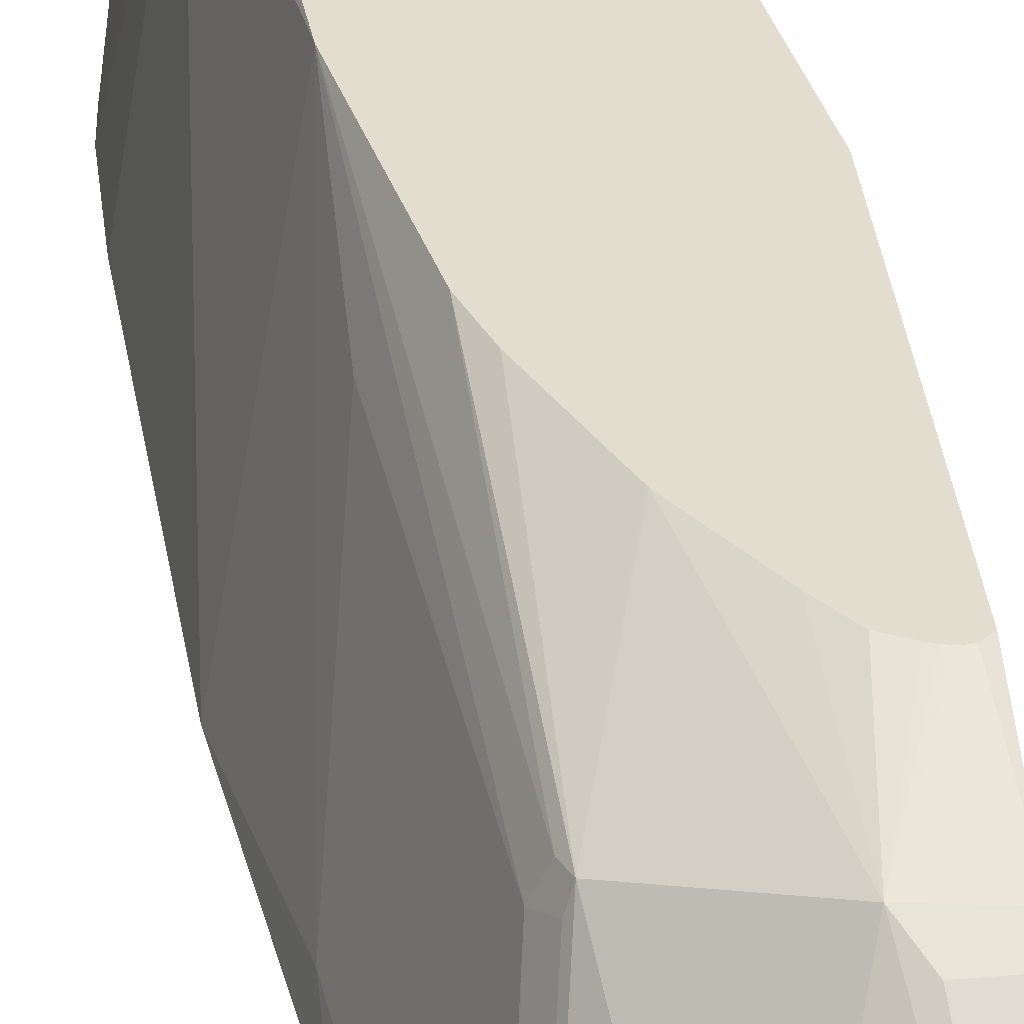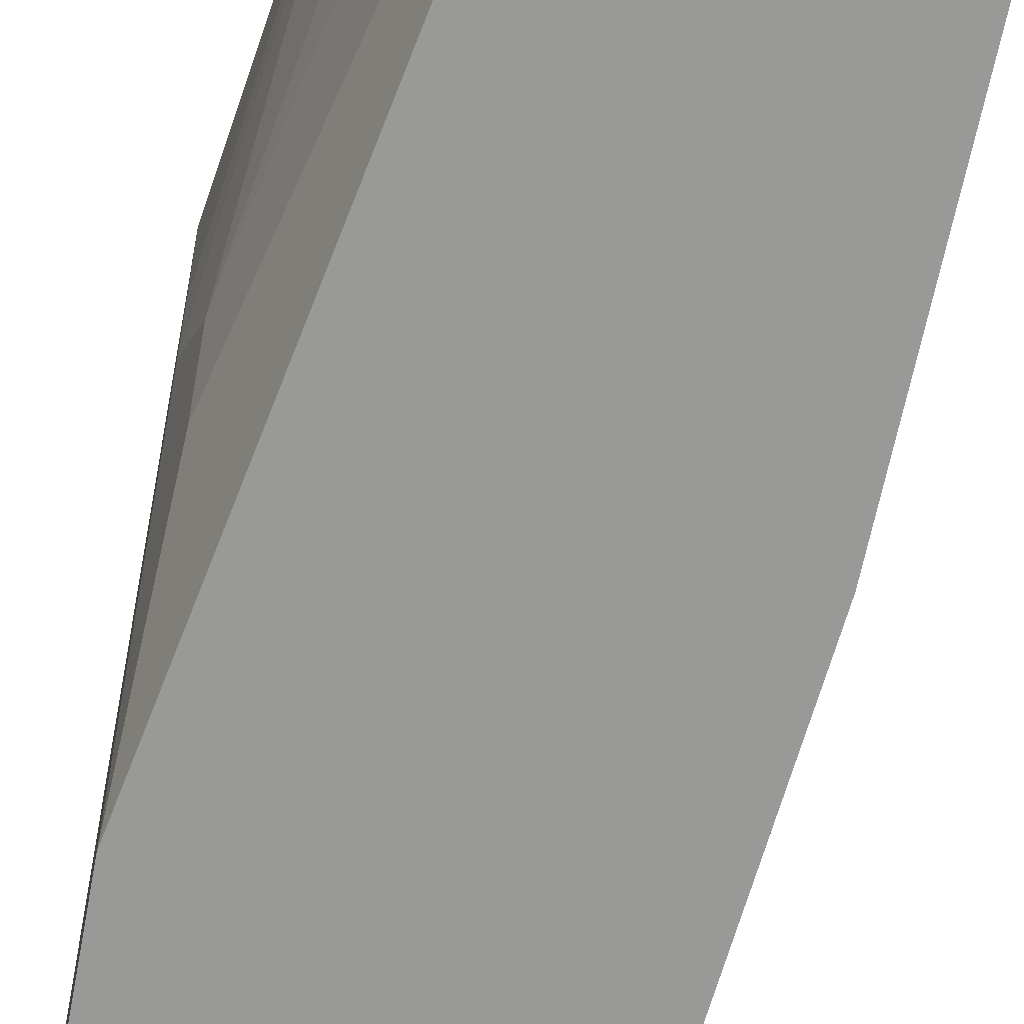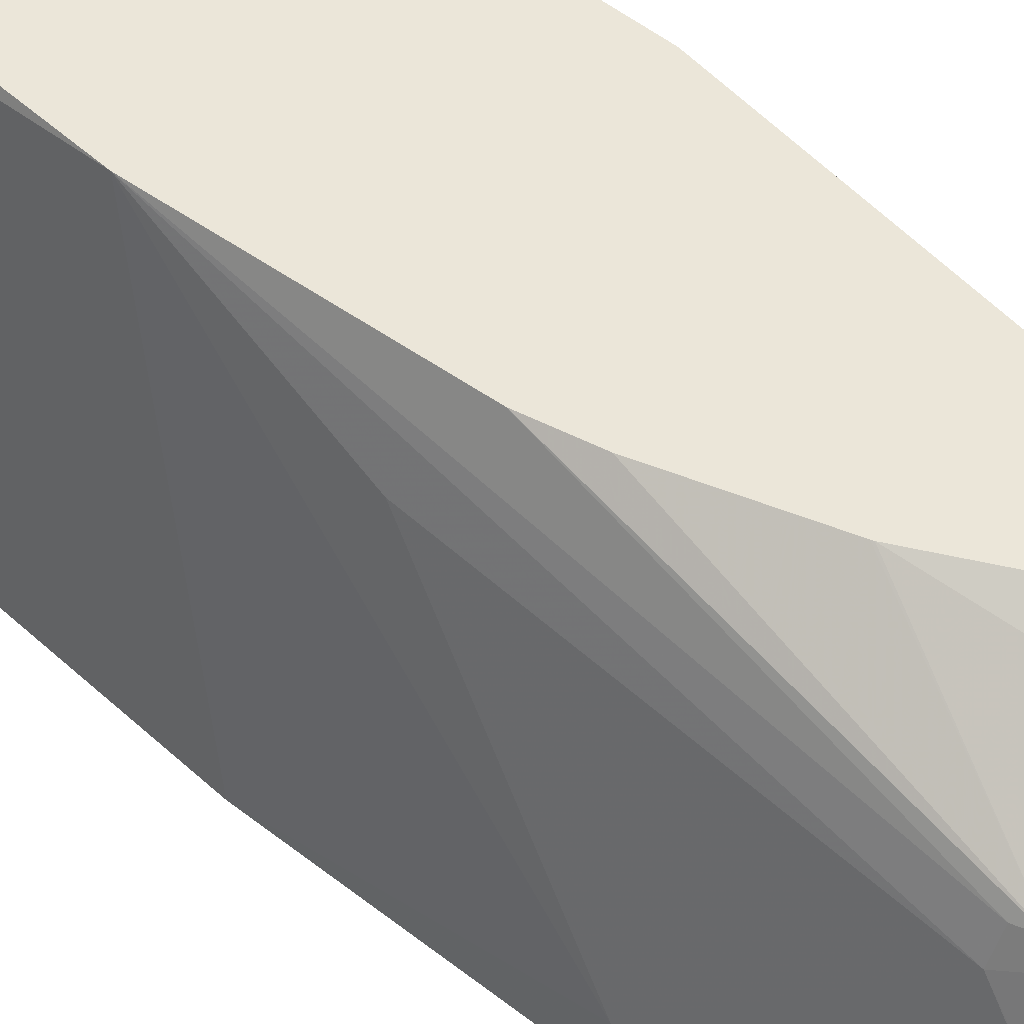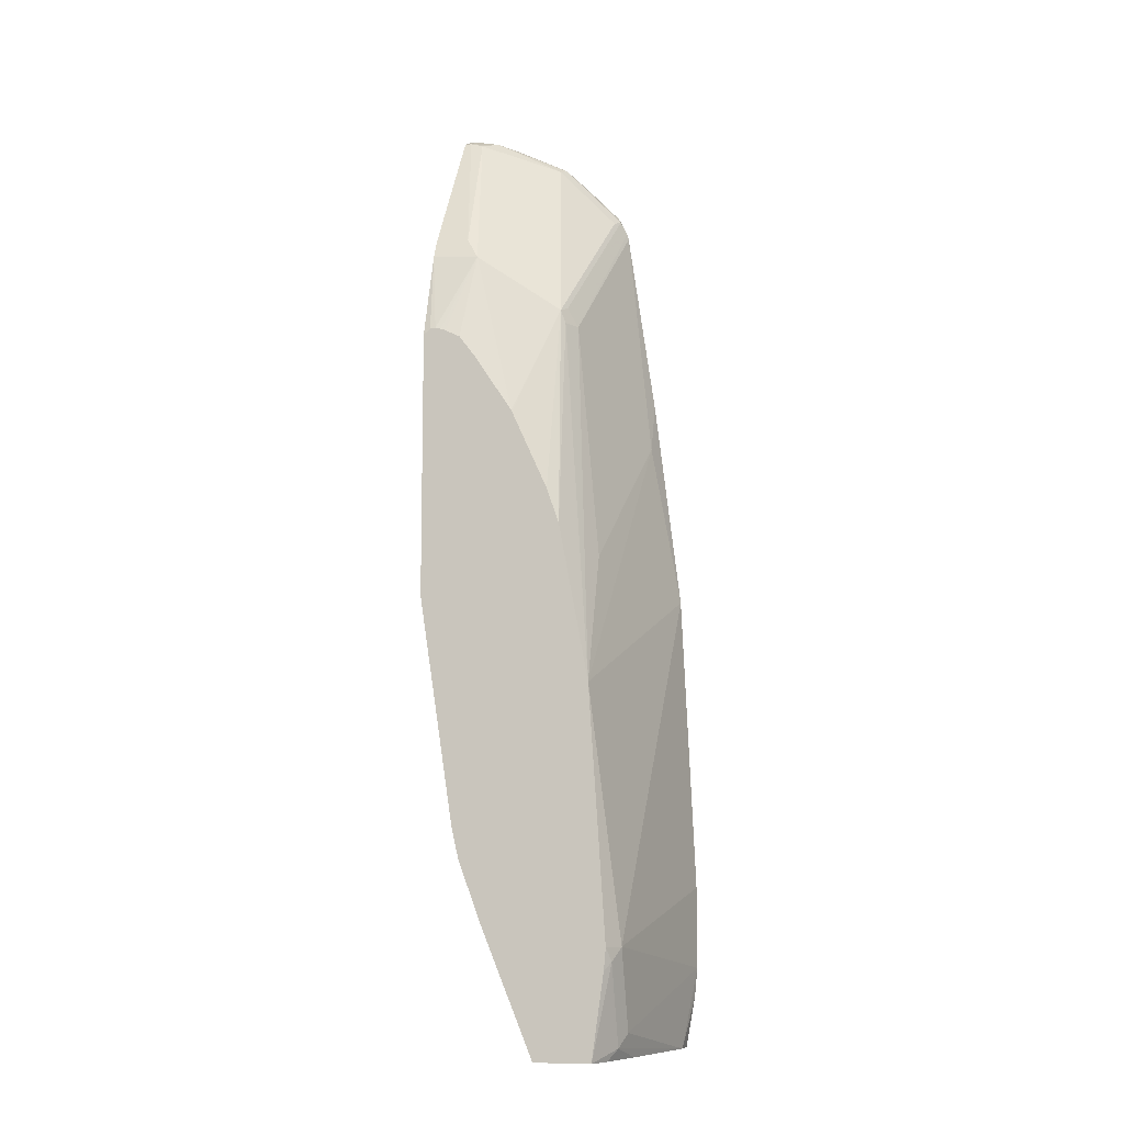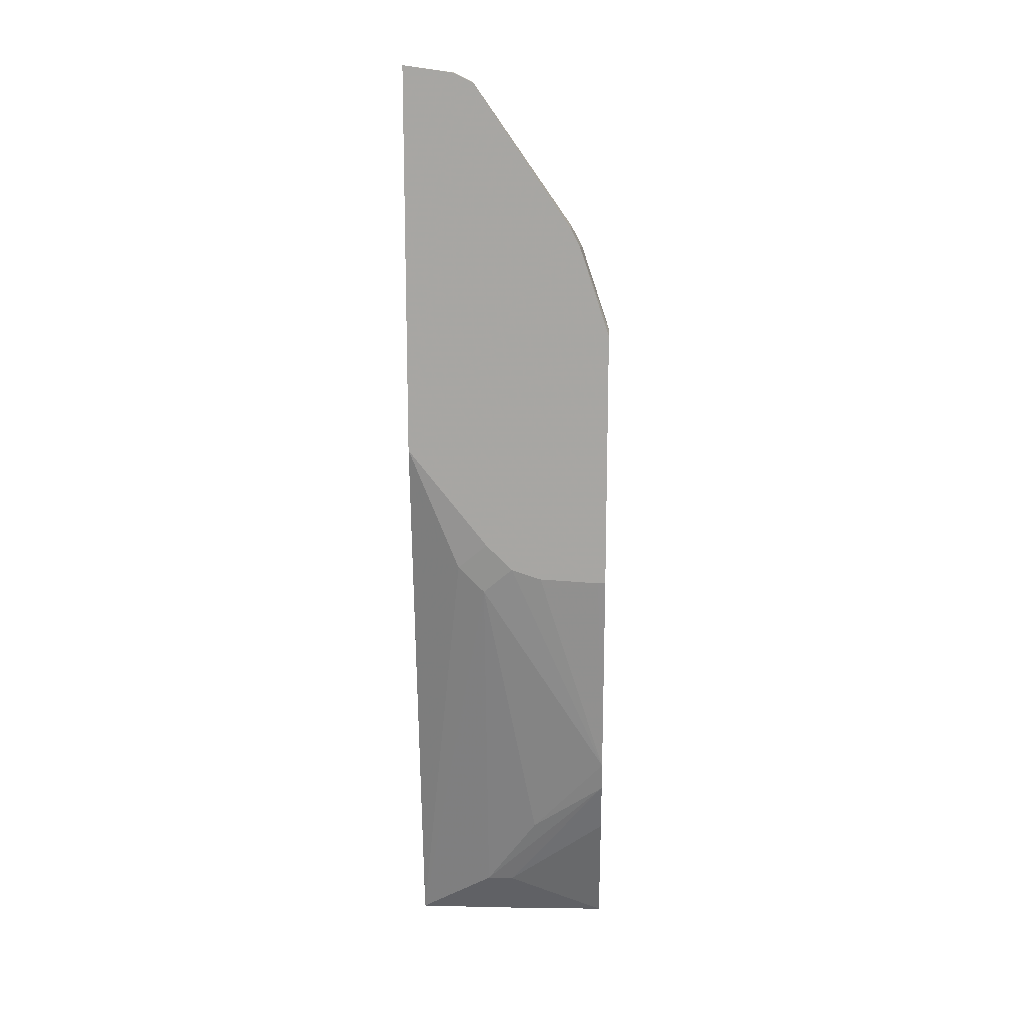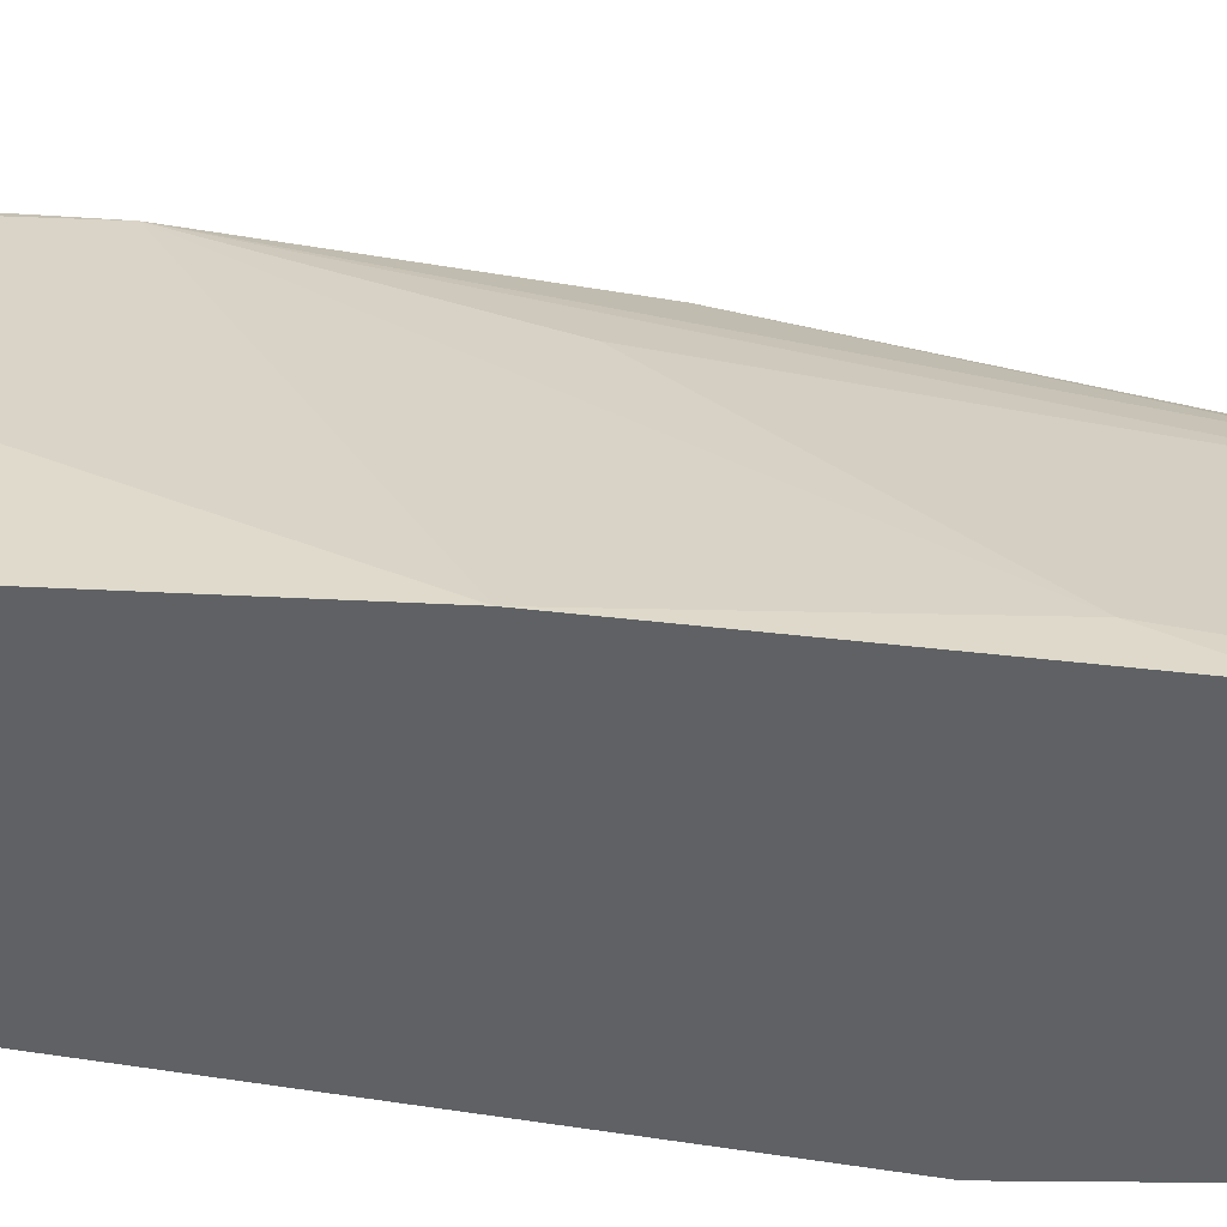
<metadata>
{"format":"obj","ext":"obj","renderer":"f3d","projection":"perspective","resolution":1024,"background":"white","views":[{"elev":35.6,"azim":-6.7,"up":"+Y"},{"elev":-68.8,"azim":170.0,"up":"+Y"},{"elev":55.8,"azim":-43.3,"up":"+Y"},{"elev":-9.3,"azim":-166.1,"up":"+Z"},{"elev":15.4,"azim":92.2,"up":"+Z"},{"elev":-45.6,"azim":-90.7,"up":"+Y"}]}
</metadata>
<code>
v -0.2077 0.002245 -0.3182
v -0.179 0.1392 -0.358
v -0.2077 0.002245 -0.3779
v -0.1978 0.002245 -0.09945
v -0.1591 0.1551 -0.1749
v -0.1711 0.1551 -0.358
v -0.174 0.1492 -0.368
v -0.179 0.1193 -0.4177
v -0.1989 0.0199 -0.436
v -0.2055 0.002245 -0.4
v -0.1785 0.002245 0.05767
v -0.179 0.0199 0.01984
v -0.1591 0.1193 -0.07951
v -0.1392 0.09945 0.09945
v -0.1326 0.1127 0.09945
v -0.1378 0.1551 -0.06063
v -0.1696 0.1551 -0.3738
v -0.1608 0.1551 -0.436
v -0.174 0.1293 -0.4276
v -0.179 0.09945 -0.436
v -0.1989 0.002245 -0.436
v -0.158 0.002245 0.1989
v -0.1569 0.002245 0.2034
v -0.1525 0.006643 0.2121
v -0.1326 0.1061 0.1127
v -0.1293 0.1144 0.1094
v -0.1288 0.1551 -0.03463
v -0.1194 0.1551 -0.436
v -0.1678 0.1376 -0.436
v -0.1194 0.002245 -0.436
v -0.1503 0.002245 0.2166
v -0.1127 0.02654 0.2519
v -0.1293 0.02488 0.2287
v -0.1492 0.01493 0.2088
v -0.1094 0.03482 0.2486
v -0.06963 0.1343 0.1491
v -0.1023 0.1551 0.02406
v -0.1028 0.1551 0.02301
v -0.09947 0.07956 -0.3978
v -0.1186 0.09787 -0.436
v -0.07957 0.1551 -0.3381
v -0.1186 0.06048 -0.436
v -0.1061 0.05306 -0.4111
v -0.09947 0.05968 -0.3978
v -0.0398 0.05968 -0.1193
v -0.0398 0.03979 -0.09945
v -0.03489 0.002245 -0.004119
v -0.1254 0.002245 0.2428
v -0.1171 0.002245 0.2497
v -0.09947 0.0199 0.2585
v -0.07294 0.02654 0.2718
v -0.05968 0.04227 0.2735
v -0.04973 0.0547 0.2685
v -0.05968 0.126 0.1658
v -0.03489 0.126 0.1658
v -0.03489 0.1326 0.1524
v -0.04388 0.1551 0.09008
v -0.04795 0.1551 0.08903
v -0.05152 0.1551 0.08769
v -0.0624 0.1551 0.08226
v -0.0746 0.1551 0.0662
v -0.1061 0.07293 -0.4111
v -0.06465 0.1551 -0.2967
v -0.07957 0.09945 -0.3381
v -0.05968 0.1551 -0.2744
v -0.03489 0.08198 -0.09959
v -0.03489 0.08167 -0.09945
v -0.03489 0.06212 -0.07986
v -0.03489 0.06181 -0.07951
v -0.03489 0.002245 0.2838
v -0.09722 0.002245 0.2597
v -0.05968 0.0199 0.2784
v -0.0398 0.03979 0.2784
v -0.0398 0.05306 0.2718
v -0.03489 0.05306 0.2718
v -0.03489 0.1551 0.0855
v -0.0398 0.1551 0.08952
v -0.03489 0.1551 -0.1095
v -0.03489 0.1493 -0.1095
v -0.03489 0.1043 -0.1069
v -0.03489 0.03979 0.2784
v -0.0398 0.002245 0.2824
v -0.03489 0.04305 0.2768
f 36 56 57
f 39 44 43
f 36 57 58
f 36 58 59
f 36 59 60
f 36 60 61
f 36 61 37
f 39 43 62
f 44 63 64
f 39 41 63
f 39 63 44
f 40 62 43
f 40 43 42
f 44 64 45
f 45 64 65
f 36 55 56
f 39 62 40
f 36 54 55
f 30 43 44
f 35 53 36
f 26 37 38
f 26 38 27
f 28 39 40
f 28 41 39
f 30 42 43
f 45 65 66
f 30 44 45
f 30 45 46
f 30 46 47
f 31 48 32
f 32 48 49
f 32 49 50
f 32 50 51
f 32 51 52
f 32 52 35
f 32 35 33
f 35 52 53
f 36 53 54
f 45 66 67
f 47 75 83
f 46 67 68
f 53 74 54
f 54 74 75
f 54 75 55
f 56 76 77
f 56 77 57
f 63 65 64
f 65 78 79
f 52 74 53
f 65 79 80
f 70 81 73
f 70 73 72
f 70 72 82
f 71 82 72
f 73 81 83
f 73 83 74
f 74 83 75
f 65 80 66
f 52 73 74
f 52 72 73
f 51 72 52
f 46 68 69
f 46 69 47
f 47 69 68
f 47 67 66
f 47 66 80
f 47 80 79
f 47 79 78
f 47 78 76
f 47 76 56
f 47 56 55
f 47 55 75
f 26 36 37
f 47 83 81
f 47 81 70
f 49 71 51
f 49 51 50
f 51 71 72
f 45 67 46
f 26 35 36
f 47 68 67
f 26 34 33
f 2 4 5
f 3 8 9
f 3 9 10
f 4 11 12
f 4 12 5
f 5 12 13
f 5 13 14
f 2 8 3
f 5 14 15
f 5 16 27
f 5 27 38
f 5 38 37
f 5 37 61
f 5 61 60
f 5 60 59
f 5 59 58
f 5 15 16
f 2 7 19
f 2 6 7
f 2 5 6
f 26 33 35
f 1 2 3
f 1 3 10
f 1 10 21
f 1 21 30
f 1 30 47
f 1 47 70
f 1 70 82
f 1 82 71
f 1 71 49
f 1 49 48
f 1 48 31
f 1 31 23
f 1 23 22
f 1 22 11
f 1 11 4
f 1 4 2
f 5 58 57
f 5 57 77
f 2 19 8
f 5 76 78
f 11 22 12
f 12 22 14
f 12 14 13
f 14 22 23
f 14 23 24
f 14 24 25
f 14 26 15
f 15 26 16
f 16 26 27
f 18 29 19
f 19 29 20
f 23 31 24
f 24 31 32
f 24 32 33
f 24 33 34
f 24 34 26
f 5 77 76
f 9 21 10
f 9 30 21
f 14 25 26
f 9 42 30
f 5 78 65
f 5 65 63
f 5 63 41
f 5 41 28
f 5 28 18
f 5 18 17
f 5 17 6
f 6 17 7
f 7 17 18
f 24 26 25
f 8 19 9
f 9 19 20
f 9 20 29
f 9 29 18
f 9 18 28
f 9 28 40
f 7 18 19
f 9 40 42

</code>
